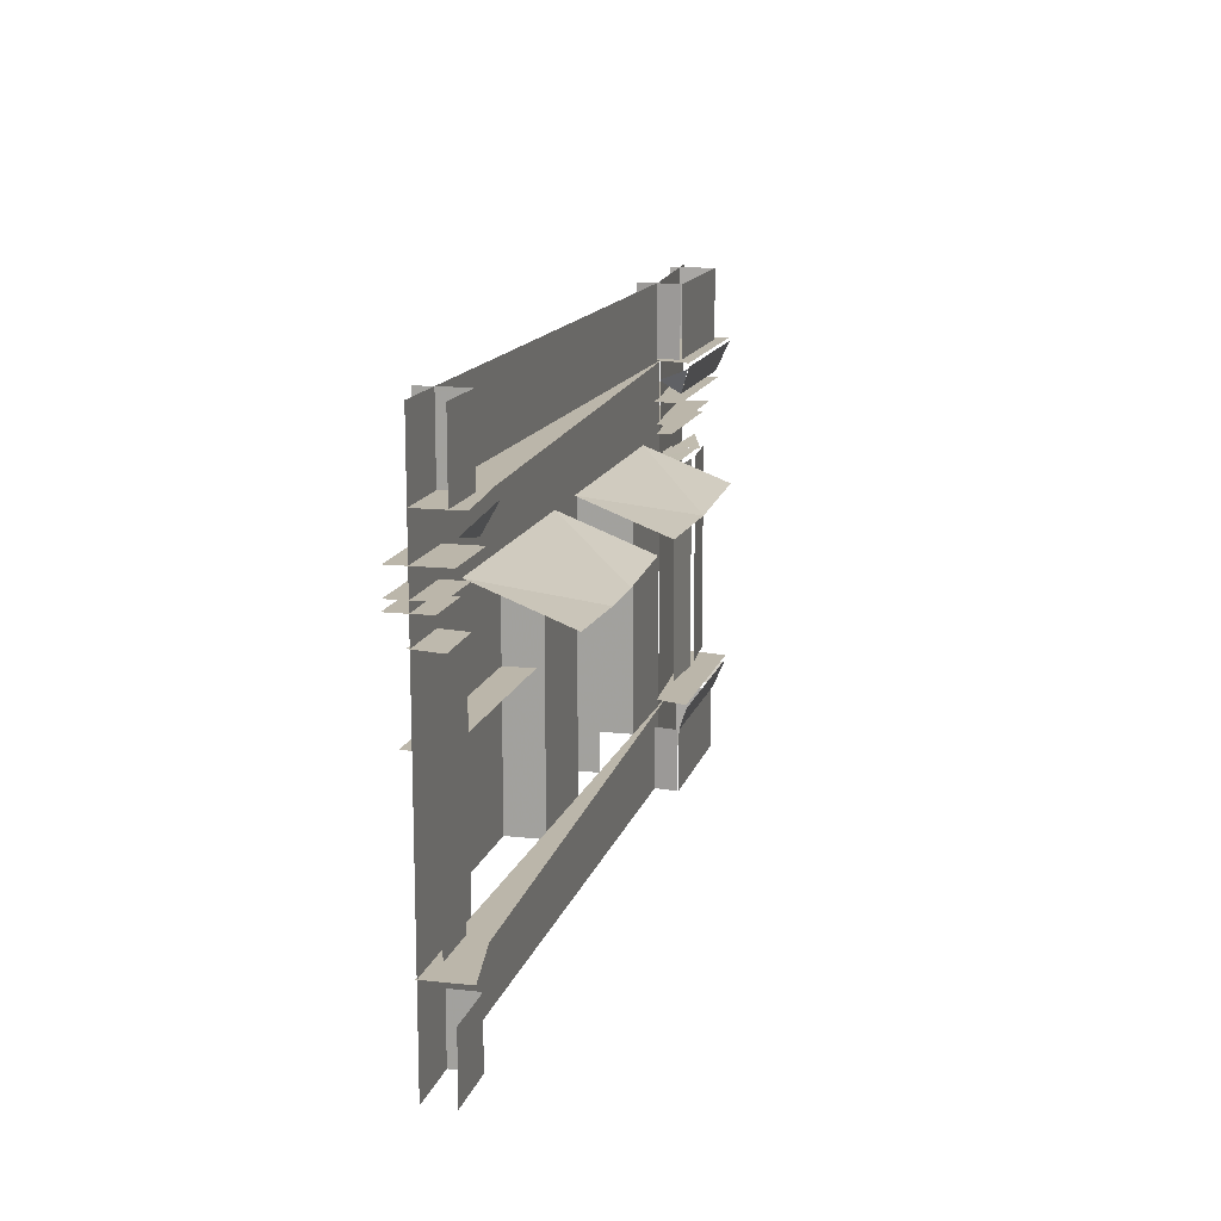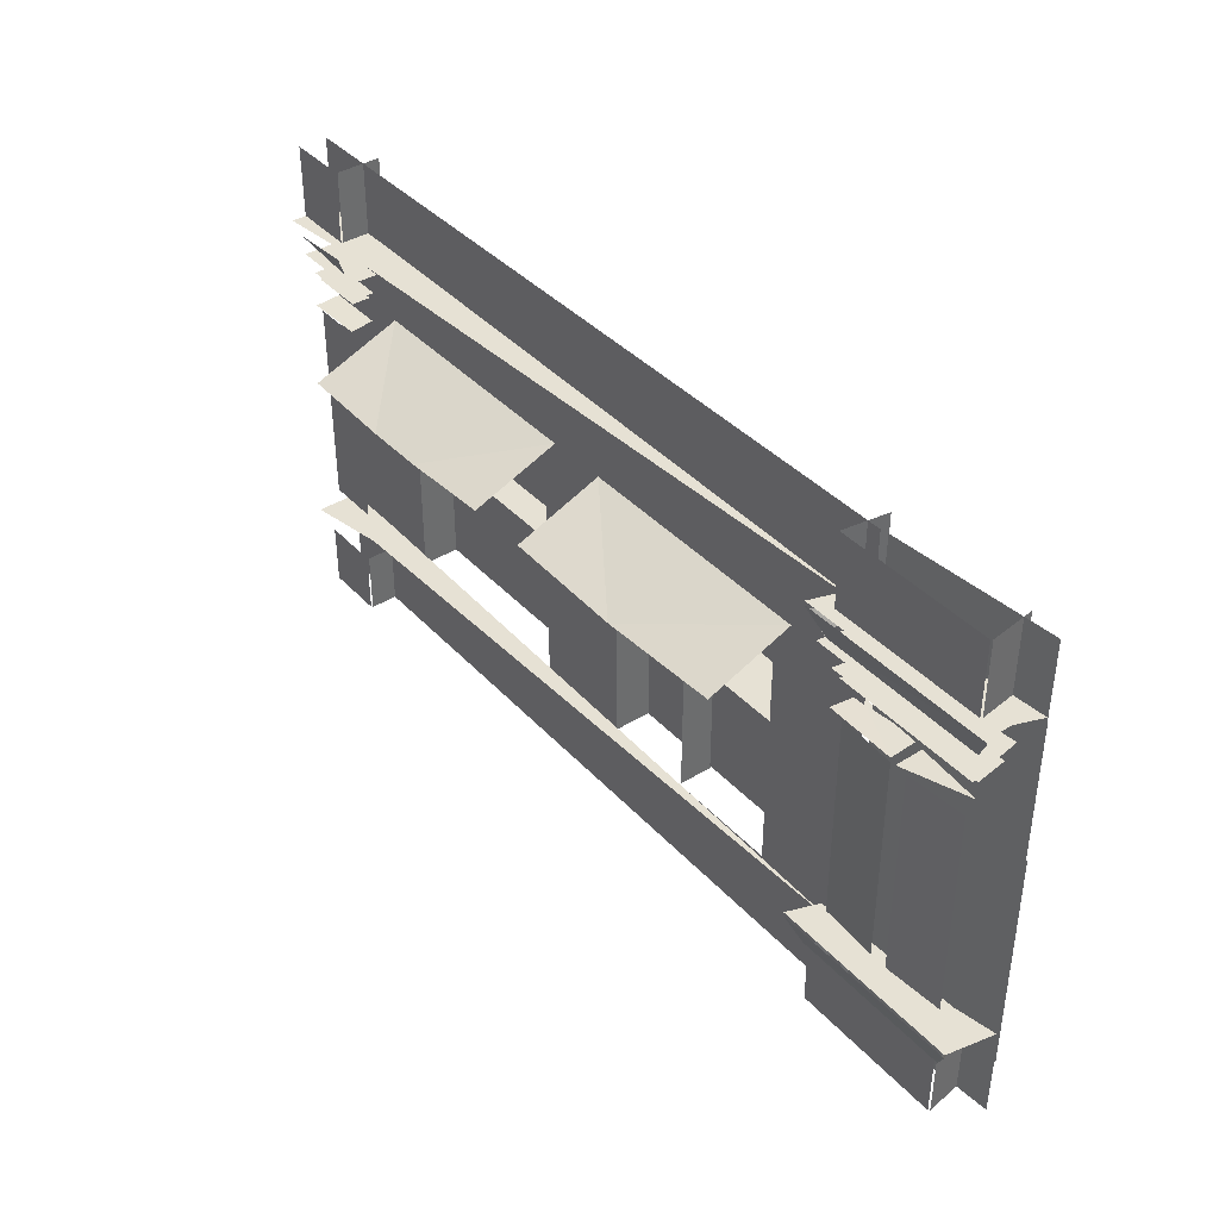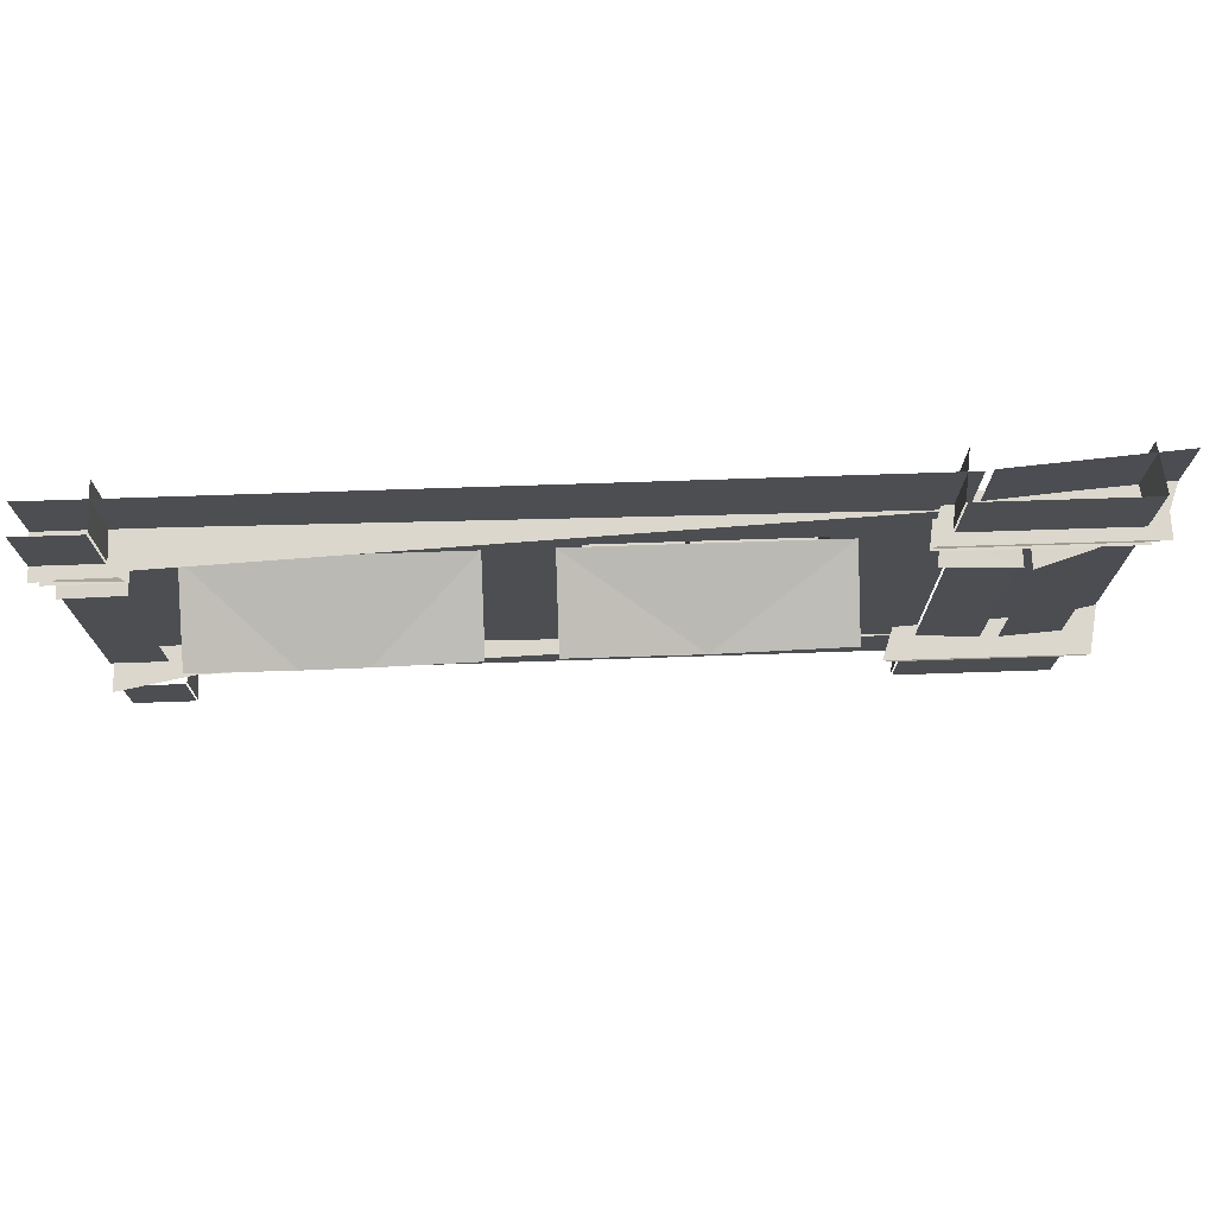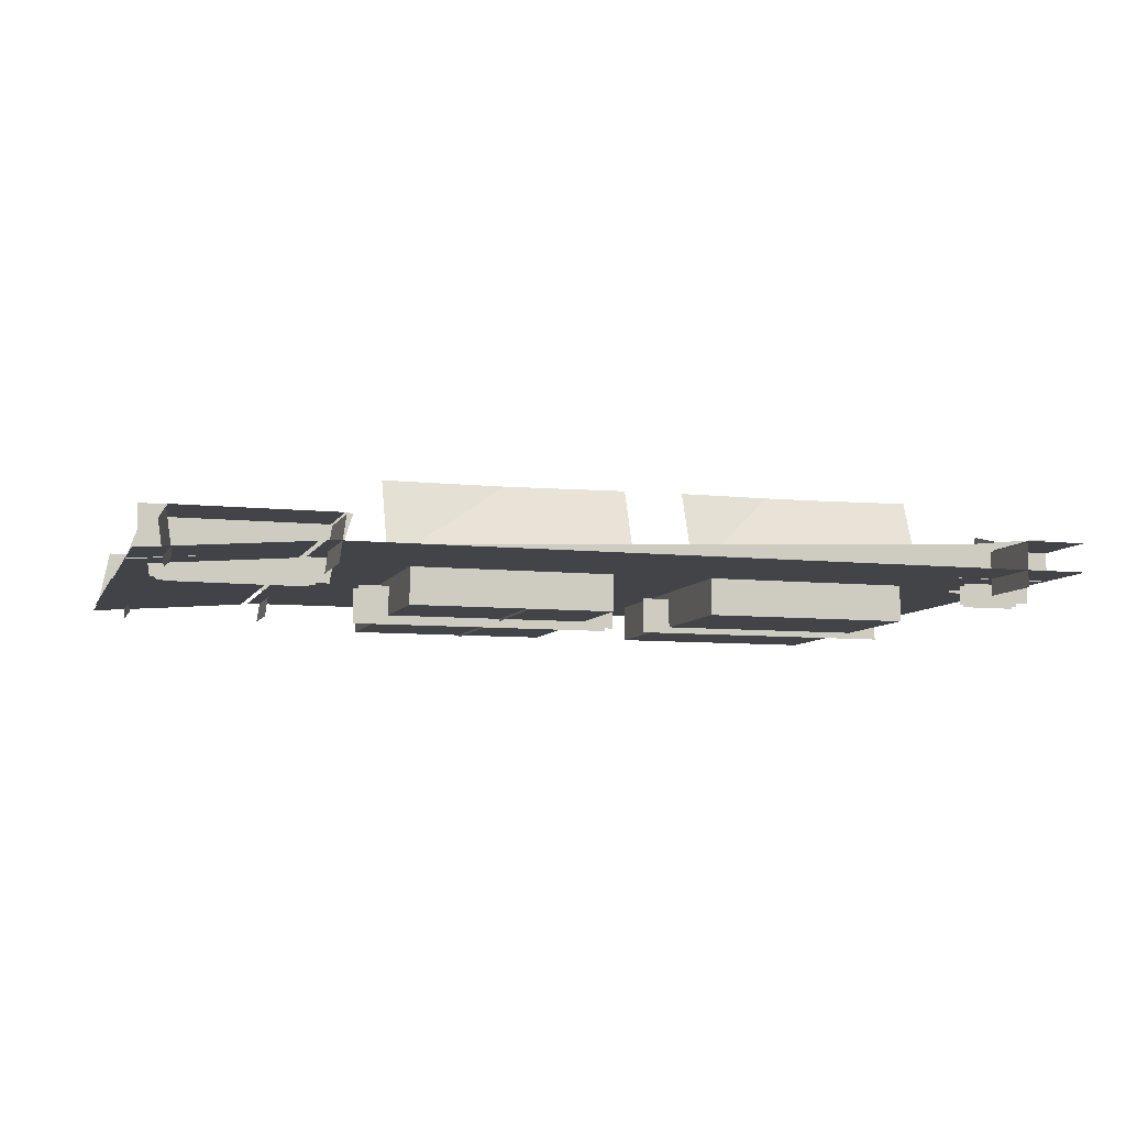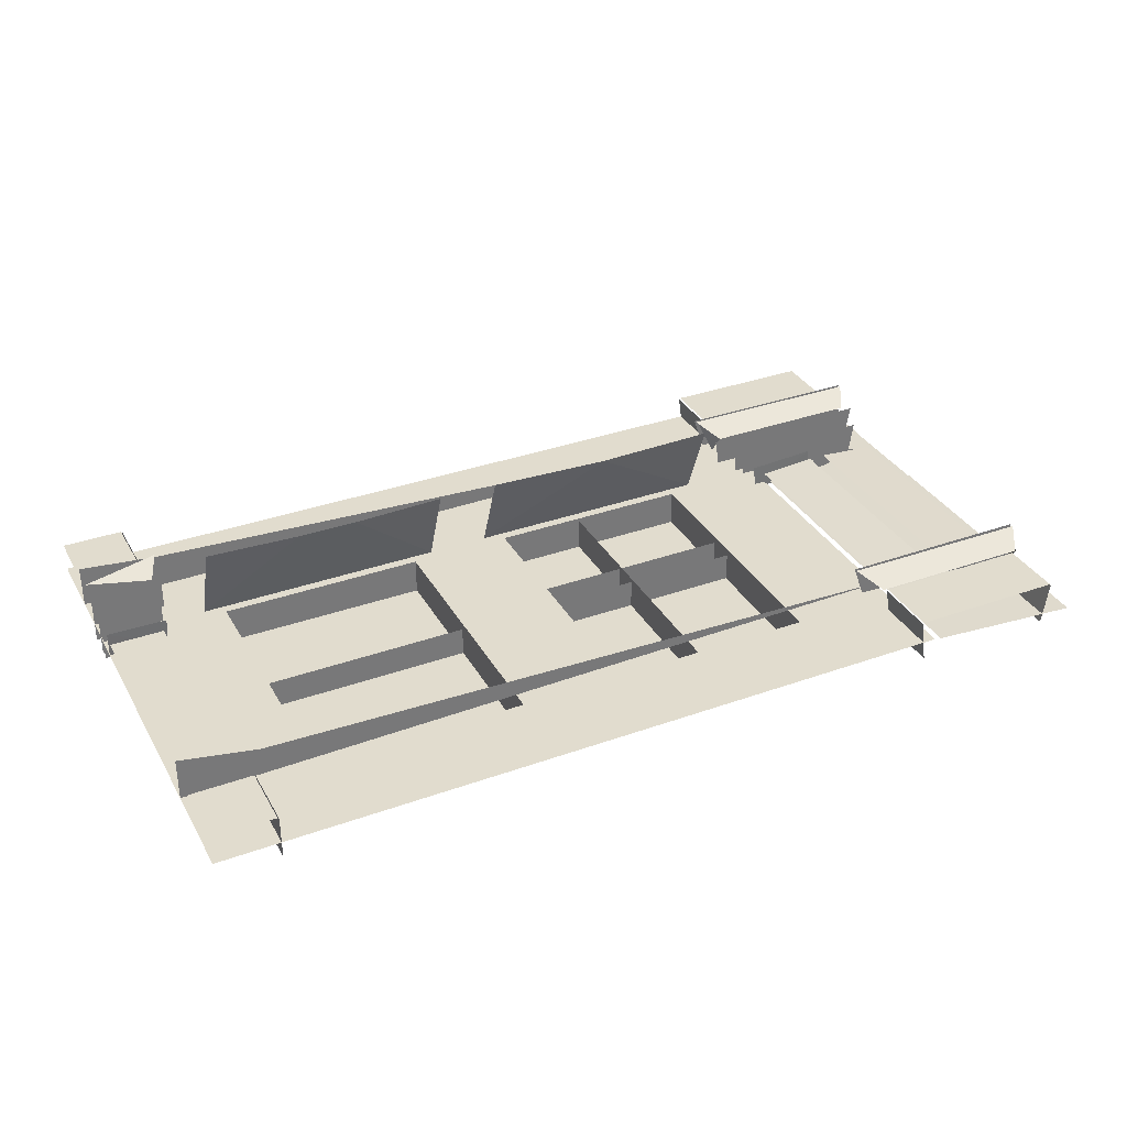
<metadata>
{"format":"obj","ext":"obj","renderer":"f3d","projection":"perspective","resolution":1024,"background":"white","views":[{"elev":14.0,"azim":-75.9,"up":"+Y"},{"elev":39.3,"azim":52.4,"up":"+Y"},{"elev":73.2,"azim":-1.9,"up":"+Y"},{"elev":-7.8,"azim":163.1,"up":"+Z"},{"elev":34.1,"azim":-25.9,"up":"+Z"}]}
</metadata>
<code>
g
v 1533 977.5 -703.9
v 1485 1047 -648.3
v 1483 1047 -651.5
v 1496 1047 -744.6
v 1800 1047 -744.5
v 1812 1047 -650.3
v 1813 1047 -651.3
v 748.2 979.7 -701.3
v 1518 979.7 -701.3
v 60.66 1047 -642.3
v 61.58 1047 -737.2
v 58.81 1047 -640.4
v 1534 1042 -703.9
v 1872 680.4 -735.8
v 1872 621.8 -735.9
v 1864 621.8 -812.4
v 1861 680.4 -811.8
v 1794 972.4 -693.8
v 1498 969.7 -677.5
v 1496 969.7 -660.9
v 1799 969.7 -660.6
v 1838 942.4 -643.9
v 1816 919.2 -657.9
v 1811 931.1 -750.9
v 1476 943 -751.5
v 1476 919.2 -658.6
v 1819 950 -751.7
v 1836 949.8 -641.4
v 1455 943.5 -644.5
v 1453 963.2 -643.9
v 1816 921.2 -657.7
v 1460 942.2 -642.8
v 1802 913 -749.7
v 1489 919.2 -750.4
v 1836 963.3 -643.4
v 1471 963.2 -752.4
v 1494 838.6 -714.1
v 1485 836.5 -654.6
v 1636 841.5 -693.1
v 1482 828.3 -652.8
v 1646 827.9 -641.5
v 1491 818.2 -691.1
v 1492 826.1 -713.2
v 1645 826.2 -702.3
v 1642 818.2 -680.4
v 1653 837.6 -703.6
v 1793 843.4 -686
v 1796 843.2 -696.4
v 1653 837.3 -643.9
v 1652 823.8 -640.8
v 1813 823.9 -653.4
v 1803 826.6 -712.9
v 1812 826.3 -652
v 1651 823.9 -641.9
v 1652 823.8 -701.6
v 1630 819.2 -657.1
v 1503 819.2 -667.2
v 1630 366.2 -657.1
v 1505 819.2 -691.3
v 1505 366.2 -691.3
v 1632 366.2 -658.4
v 1633 366.2 -682.5
v 1633 819.2 -682.5
v 1503 366.2 -667.2
v 1632 819.2 -658.4
v 1666 366.2 -658
v 1664 819.2 -682.5
v 1664 366.2 -682.5
v 1794 819.2 -667.3
v 1792 366.2 -691.4
v 1792 819.2 -691.4
v 1667 819.2 -657.1
v 1792 366.2 -665.7
v 1792 819.2 -665.7
v 1632 840.9 -668.5
v 1634 876.5 -738
v 1504 840.9 -677.7
v 1506 867.6 -675.7
v 1785 876.5 -746.4
v 1666 876.5 -668
v 1667 876.5 -667.1
v 1632 894.3 -668.5
v 1503 867.6 -678.8
v 1512 867.6 -746.4
v 1633 876.5 -669.9
v 1630 867.6 -667.1
v 1791 876.5 -675.7
v 1663 858.7 -738
v 1792 867.6 -677.3
v 1787 900.4 -749.9
v 1797 900.4 -667
v 1498 903.8 -751.4
v 1798 903.8 -666.7
v 1487 903.8 -668.3
v 1487 903.8 -668.3
v 1499 893.5 -751.3
v 1826 1018 -683.6
v 1801 977.6 -699.5
v 1865 1037 -677.7
v 1786 1047 -723.7
v 1826 999.8 -643.1
v 1853 1040 -623.5
v 1848 1043 -648.3
v 1807 977.6 -652.7
v 1441 1040 -623.3
v 1470 1007 -690.9
v 1506 977.6 -704.9
v 1474 979.7 -647
v 1465 1047 -697.1
v 1447 1038 -657.1
v 1441 1047 -624.2
v 1499 977.6 -652.6
v 1485 267.7 -648.3
v 1484 267.7 -649.9
v 1496 267.7 -744.6
v 1800 267.7 -744.5
v 1813 267.7 -651.3
v 1811 267.7 -649.2
v 1826 306.4 -683.6
v 1824 294.6 -690.4
v 1786 335.2 -708.7
v 1819 268.9 -645.8
v 1852 335.2 -623.6
v 1852 326.7 -623.7
v 1804 265.7 -700
v 1441 328.1 -623.3
v 1810 265.7 -654.2
v 1499 265.7 -653.9
v 1467 302.4 -688.3
v 1474 269.2 -646.6
v 1445 326.5 -648.9
v 1441 335.2 -624.2
v 1466 335.2 -692.4
v 1506 265.7 -704.9
v 1459 303.3 -637.3
v 1501 365.5 -719.4
v 1494 365.5 -661.9
v 1494 365.5 -661.9
v 1491 345.4 -720.5
v 1481 348.1 -654.6
v 1636 369.9 -681.2
v 1636 365.5 -651.9
v 1641 357.4 -709.9
v 1648 345.6 -641.9
v 1482 346.4 -651
v 1652 350.7 -708.8
v 1652 350.9 -641.8
v 1661 363.8 -709
v 1661 365.3 -652.1
v 1802 352.7 -719.2
v 1803 365.3 -662.1
v 1810 352.9 -655.9
v 1816 343.5 -652.8
v 1858 325.3 -676.1
v 1862 335.2 -676
v 1075 887.2 -708.4
v 1075 304.8 -708.4
v 1102 304.8 -746.6
v 1102 887.2 -746.6
v 1048 887.2 -708.4
v 1048 887.2 -784.8
v 1048 304.8 -784.8
v 791.1 660.7 -716.7
v 1359 660.7 -716.7
v 791.1 622.3 -793.1
v 1359 622.3 -793.1
v 1359 679.9 -716.7
v 1359 679.9 -793.1
v 791.1 679.9 -793.1
v 857.8 1041 -701.3
v 638.7 1041 -701.3
v 1293 1041 -701.3
v 196.9 1041 -701.3
v 638.7 885.7 -701.3
v 857.8 885.7 -701.3
v 857.8 310.2 -701.3
v 196.9 885.7 -701.3
v 1293 885.7 -701.3
v 1293 885.7 -779.8
v 1293 310.2 -701.3
v 1293 310.2 -779.8
v 857.8 310.2 -779.8
v 196.9 885.7 -779.8
v 196.9 310.2 -740.6
v 638.7 310.2 -779.8
v 638.7 310.2 -701.3
v 638.7 885.7 -779.8
v 1518 1041 -701.3
v 49.12 969.7 -687.7
v 81.14 941.8 -741.7
v 65.41 919.2 -742.1
v 65.13 917.1 -649.6
v 65.41 919.2 -649.3
v 83.19 942.9 -635.4
v 81.4 942.4 -630
v 82.05 963.3 -632
v 82.05 963.3 -741.8
v 56.07 837.9 -648.8
v 52.71 841.7 -707.1
v 61.42 828.9 -706.4
v 58.25 837.5 -649.1
v 61.32 828 -643.6
v 61.81 826.3 -645.2
v 43.71 819.2 -660.1
v 43.71 366.2 -660.1
v 46.48 366.2 -685.6
v 46.48 819.2 -685.6
v 44.63 819.2 -661
v 46.48 876.5 -741.1
v 45.09 867.6 -671.6
v 43.71 858.7 -670.2
v 48.84 903.8 -744.3
v 48.84 903.8 -660.5
v 48.07 893.5 -661.2
v 48.07 893.5 -744.4
v 1513 999.1 -681.5
v 1513 1047 -689
v 1513 977.6 -698.5
v 70.73 999.8 -681.1
v 79.93 1015 -675.9
v 94.14 1038 -660
v 79.5 1014 -627.1
v 94.13 1041 -609.8
v 58.98 977.6 -698.5
v 94.09 1047 -626.6
v 58.98 977.6 -648.3
v -71.51 1047 -703.5
v 61.58 266.8 -643.2
v 61.58 266.8 -737.2
v 59.73 266.8 -641.3
v 1513 287.1 -681.5
v 1513 265.7 -692.5
v 70.81 287.9 -681
v 1513 328.7 -660
v 1513 335.2 -677.5
v -71.51 335.2 -703.5
v 77.42 294.7 -630
v 94.13 328.7 -660
v 94.09 335.2 -640
v 94.11 330.9 -609.8
v 54.62 265.7 -648.3
v 54.62 265.7 -692.5
v 70.88 287.8 -630.9
v 62.05 349.1 -643.7
v 53.06 366.7 -655.4
v 63.23 348.5 -645.8
v 62.13 348.8 -711.9
v 52.71 369.6 -693.3
v 53.06 366.7 -655.4
v 388.9 304.8 -746.6
v 442.2 887.2 -746.6
v 424.4 304.8 -708.4
v 442.2 304.8 -746.6
v 388.9 887.2 -746.6
v 699.5 651.1 -716.7
v 131.6 622.3 -716.7
v 131.6 622.3 -793.1
v 699.5 622.3 -793.1
v 131.6 679.9 -754.9
v 699.5 679.9 -754.9
v 811.5 895.3 -693.6
v 1341 895.3 -693.6
v 681.3 895.3 -693.6
v 151.8 895.3 -693.6
v 1312 735.4 -703.8
v 1312 731.9 -701.9
v 1315 732.2 -702.1
v 835.4 735.4 -703.8
v 837.9 732.2 -702.1
v 836.7 735.4 -703.8
v 834.8 731.9 -701.9
v 669.8 735.4 -703.8
v 667.9 731.9 -701.9
v 671 732.2 -702.1
v 168.8 735.4 -703.8
v 170.7 731.9 -701.9
v 170.1 735.4 -703.8
v 163.4 735.2 -700.5
v 166.5 737.5 -696.2
v 172.7 733 -700.5
v 664.5 737.5 -699.4
v 667.6 728.4 -699.4
v 673.8 737.5 -700.5
v 669.1 733 -696.1
v 830.8 733 -698.4
v 840.2 733 -700.5
v 833.9 737.5 -696.2
v 834 728.4 -699.4
v 1312 728.4 -699.4
v 1316 737.5 -699.4
v 1310 737.5 -696.2
v 1307 733 -698.4
v 857.8 885.7 -779.8
v 196.9 310.2 -779.8
v 1485 1047 -649.1
v 1810 1047 -648.2
v 61.58 1047 -643.2
v 1872 680.4 -735.9
v 1872 621.8 -735.9
v 1826 931 -651.1
v 1803 921.2 -749.9
v 1476 919.2 -658.6
v 1477 913 -659.3
v 1815 913 -658.7
v 1490 913 -750.4
v 1819 963.3 -751.9
v 1638 839.5 -648.1
v 1636 841.7 -704
v 1483 825.8 -651.6
v 1645 825.9 -640.4
v 1805 818.2 -691
v 1654 818.2 -680.5
v 1505 819.2 -665.7
v 1505 366.2 -665.7
v 1667 366.2 -657.1
v 1666 819.2 -658
v 1794 366.2 -667.3
v 1504 894.3 -677.7
v 1664 858.7 -669.9
v 1794 876.5 -678.8
v 1797 893.5 -667.4
v 1488 893.5 -669
v 1786 893.5 -749.9
v 1819 999.8 -692.7
v 1851 1047 -674
v 1819 979.3 -645.8
v 1852 1047 -623.6
v 1445 1034 -626.7
v 1474 979.2 -646.8
v 1483 267.7 -651.5
v 1810 267.7 -648.2
v 1819 267.3 -646.3
v 1848 326.5 -648.3
v 1849 322.4 -626.1
v 1498 369.9 -690.9
v 1640 357.9 -647.5
v 1662 369.6 -671.4
v 1661 363.8 -651.9
v 1800 369.6 -681.2
v 1048 304.8 -708.4
v 791.1 679.9 -716.7
v 791.1 622.3 -716.7
v 1359 622.3 -716.7
v 638.7 885.7 -701.3
v 638.7 885.7 -701.3
v 857.8 885.7 -701.3
v 857.8 885.7 -701.3
v 857.8 310.2 -701.3
v 857.8 310.2 -740.6
v 196.9 885.7 -701.3
v 196.9 885.7 -701.3
v 1293 885.7 -701.3
v 1293 885.7 -701.3
v 1293 885.7 -779.8
v 1293 885.7 -779.8
v 1293 310.2 -701.3
v 1293 310.2 -740.6
v 1293 310.2 -779.8
v 857.8 310.2 -779.8
v 196.9 885.7 -779.8
v 196.9 885.7 -779.8
v 196.9 310.2 -701.3
v 196.9 310.2 -701.3
v 638.7 310.2 -779.8
v 638.7 310.2 -740.6
v 638.7 310.2 -701.3
v 638.7 885.7 -779.8
v 638.7 885.7 -779.8
v 49.12 967.1 -654.2
v 64.57 913 -650.2
v 64.57 913 -742.1
v 58.17 837.6 -707
v 58.87 818.2 -688.2
v 44.63 366.2 -661
v 46.48 876.5 -672.9
v 48.59 900.4 -660.7
v 1513 1038 -660
v 94.13 1041 -660
v 66.62 979.5 -637.6
v 94.11 1043 -609.8
v 91.03 1034 -611.6
v 58.81 266.8 -640.4
v 77.48 294.8 -680.4
v 94.11 330.9 -635
v 53.06 366.7 -712.1
v 424.4 887.2 -708.4
v 699.5 622.3 -716.7
v 131.6 651.1 -716.7
v 1313 735.4 -703.8
v 668.5 735.4 -703.8
v 168.2 731.9 -701.9
v 169.6 728.4 -700.5
v 857.8 885.7 -779.8
v 857.8 885.7 -779.8
v 196.9 310.2 -779.8
v 1872 977.9 -728.6
v 1705 132.4 -717.2
v 1872 260.6 -730.1
v 1872 132.4 -729.4
v 1872 1041 -730.2
v 1593 132.4 -708.6
v 748.2 132.4 -701.3
v -71.49 132.4 -701.3
v 1518 132.4 -701.3
v 1872 743.8 -730.1
v 1533 132.4 -703.9
v 1873 1020 -692.7
v 1872 1047 -731.5
v 1485 132.4 -648.3
v 1810 132.4 -648.2
v 1496 132.4 -744.6
v 1483 132.4 -651.5
v 1813 132.4 -651.3
v 1800 132.4 -744.5
v 1484 132.4 -649.9
v 1811 132.4 -649.2
v 1873 308.2 -692.7
v 1872 335.2 -725
v 1872 977.6 -713.4
v 1872 265.7 -713.4
v 58.81 132.4 -640.4
v 61.58 132.4 -643.2
v 61.58 132.4 -737.2
v 59.73 132.4 -641.3
v 1312 779.7 -516
v 835.5 780.6 -512.5
v 668.8 781.2 -511.2
v 168.8 781.8 -507.5
v 748.3 1200 -701.3
v 1073 815.2 -514.2
v 811.5 825 -512.3
v 1341 826.5 -516.2
v 354 814.2 -508.9
v 480.1 814.6 -509.8
v 151.8 823.1 -507.4
v 354 814.2 -508.9
v 480.1 814.6 -509.8
v 681.3 824.6 -511.3
v 1810 1200 -648.2
v 1485 1200 -648.3
v 1483 1200 -651.5
v 1496 1200 -744.6
v 1800 1200 -744.5
v 1813 1200 -651.3
v 1485 1200 -649.1
v 1812 1200 -650.3
v 1518 1200 -701.3
v 61.58 1200 -737.2
v 61.58 1200 -643.2
v 60.66 1200 -642.3
v -71.54 841.7 -707.1
v -71.1 837.6 -646.7
v -71.08 826.3 -644.7
v -71.39 818.2 -688.2
v -71.2 819.2 -660.1
v -71.2 366.2 -660.1
v -71.27 858.7 -670.2
v -71.08 348.9 -645.4
v -71.44 369.6 -693.3
v -71.16 366.7 -655.4
v 1312 779.2 -516
v 1312 783.2 -516
v 1313 783.2 -516
v 1315 779.6 -516
v 834.8 780.1 -512.5
v 835.4 784.1 -512.5
v 836.7 784.1 -512.5
v 837.9 780.5 -512.5
v 667.9 780.4 -511.2
v 668.5 784.4 -511.2
v 669.8 784.4 -511.2
v 671 780.8 -511.2
v 168.2 781.4 -507.5
v 168.8 785.3 -507.5
v 170.1 785.3 -507.5
v 170.7 781.4 -507.5
v 1872 1200 -729.9
v 1875 749.9 -730.3
v -71.49 1041 -701.3
v 1533 1200 -703.9
v 420.6 1200 -701.3
v -71.49 1200 -701.3
v -71.49 977.8 -701.3
v 58.81 1200 -640.4
v -71.06 1047 -640.4
v -71.06 1200 -640.4
v -71.16 967.1 -654.2
v -70.99 941.6 -634.8
v -71.12 917.1 -649.6
v -71.13 913 -650.2
v -71.79 913 -742.1
v -71.78 963.3 -741.6
v -70.99 963.3 -631.7
v -71.2 900.4 -660.7
v -71.21 893.5 -661.2
v -71.8 893.5 -744.4
v -70.98 1008 -626.8
v -70.84 1043 -609.8
v -71.11 977.6 -648.3
v -70.84 1047 -609.9
v -71.06 266.8 -640.4
v -71.06 132.4 -640.4
v -71 287.1 -631.3
v -70.84 330.9 -609.8
v -71.11 265.7 -648.3
v -70.84 335.2 -609.9
v 1875 262.7 -730.3
g Figure _1
f 325 100 327
f 155 121 123
f 172 178 188
f 305 304 303
f 36 35 306
f 37 307 308
f 58 313 314
f 73 72 315
f 96 321 322
f 327 109 111
f 328 106 329
f 108 102 105
f 120 334 332
f 123 133 132
f 130 124 126
f 162 160 161
f 166 342 165
f 169 167 168
f 346 171 174
f 178 170 346
f 174 173 350
f 176 174 186
f 354 175 393
f 347 359 293
f 358 353 179
f 187 351 361
f 183 363 395
f 364 344 368
f 188 178 180
f 225 217 227
f 239 235 236
f 258 256 257
f 181 394 182
f 185 360 294
f 340 160 162
f 122 124 130
f 326 102 108
f 30 35 36
f 397 399 398
f 402 176 186
f 404 188 180
f 401 13 406
f 325 408 100
f 331 409 410
f 411 330 115
f 116 413 414
f 155 418 121
f 176 404 180
f 362 402 186
f 228 423 229
f 117 413 116
f 411 412 330
f 405 400 401
f 261 431 430
f 430 432 262
f 263 433 434
f 264 435 436
f 437 438 263
f 296 440 2
f 4 441 442
f 443 7 5
f 9 429 8
f 448 297 11
f 199 452 198
f 204 456 205
f 397 478 401
f 477 480 1
f 482 483 481
f 484 485 12
f 479 403 350
f 371 490 491
f 197 493 196
f 215 495 496
f 227 500 225
f 382 502 421
f 236 506 239
f 507 478 397
f 362 350 403
f 8 429 481
f 8 481 483
f 382 501 502
f 379 381 497
f 215 214 495
f 492 493 197
f 371 370 490
f 484 486 485
f 350 173 479
f 1 396 477
f 204 455 456
f 451 452 199
f 448 449 297
f 9 447 429
f 443 444 7
f 3 441 4
f 439 440 296
f 264 433 263
f 261 430 262
f 228 422 423
f 403 402 362
f 402 404 176
f 331 113 409
f 401 400 13
f 367 360 185
f 355 394 181
f 387 256 258
f 366 344 364
f 177 363 183
f 345 351 187
f 356 353 358
f 347 348 359
f 352 175 354
f 346 174 176
f 171 173 174
f 172 170 178
f 170 171 346
f 341 167 169
f 343 342 166
f 121 133 123
f 100 109 327
f 323 321 96
f 74 72 73
f 56 313 58
f 46 49 47
f 37 38 307
f 33 304 305

</code>
